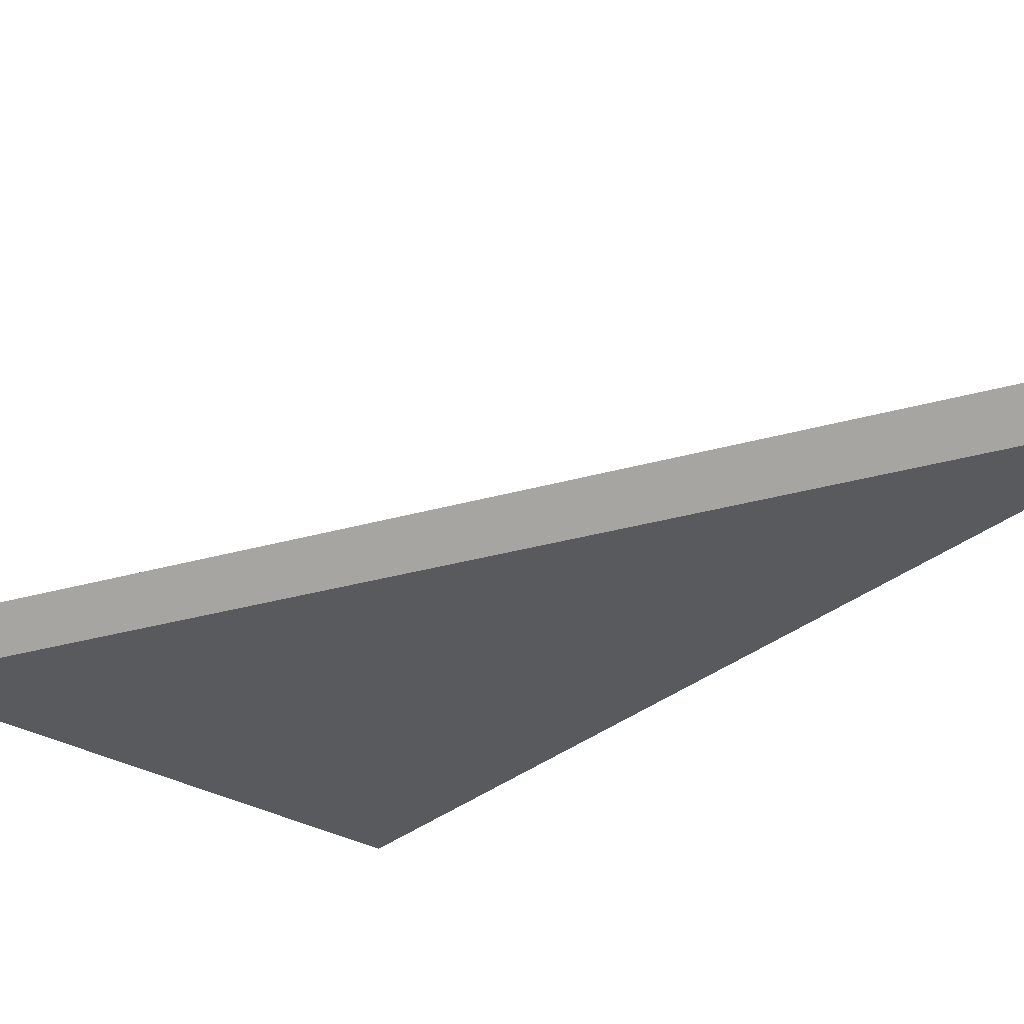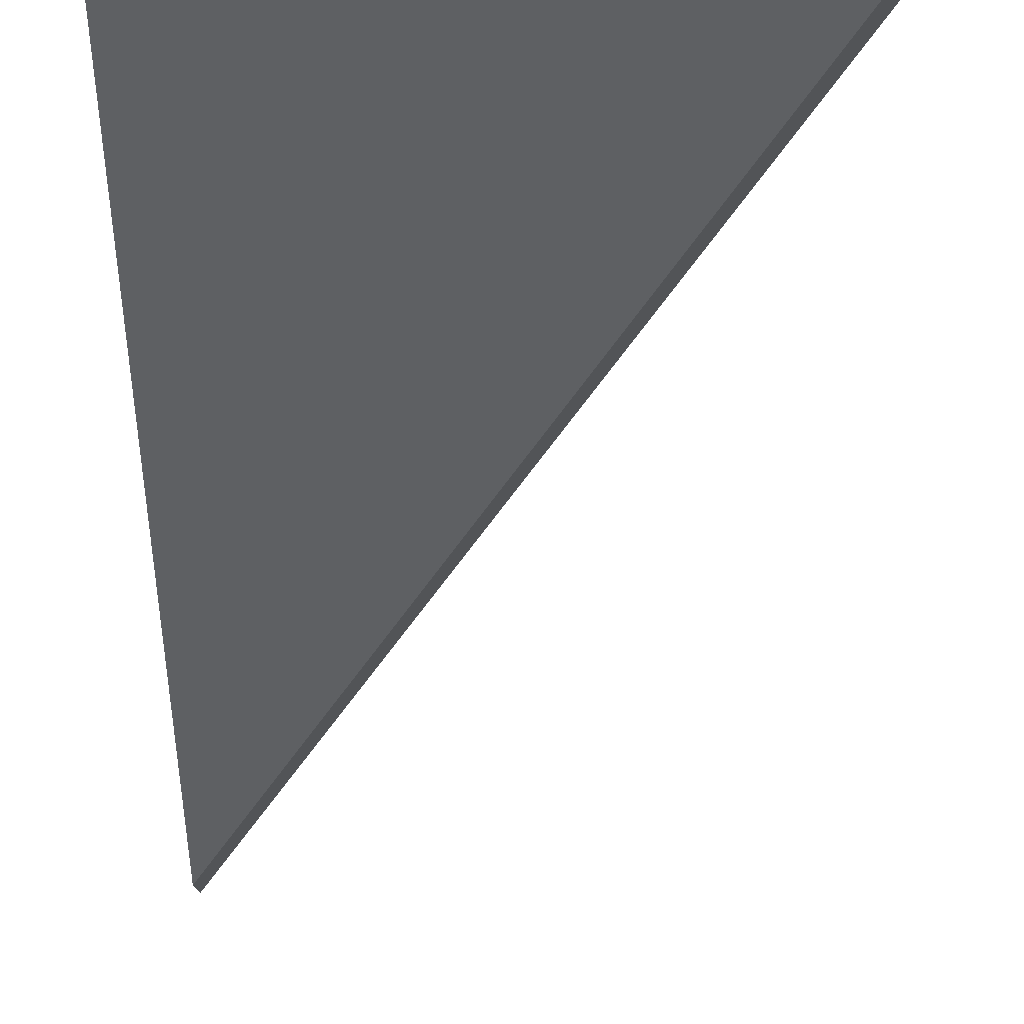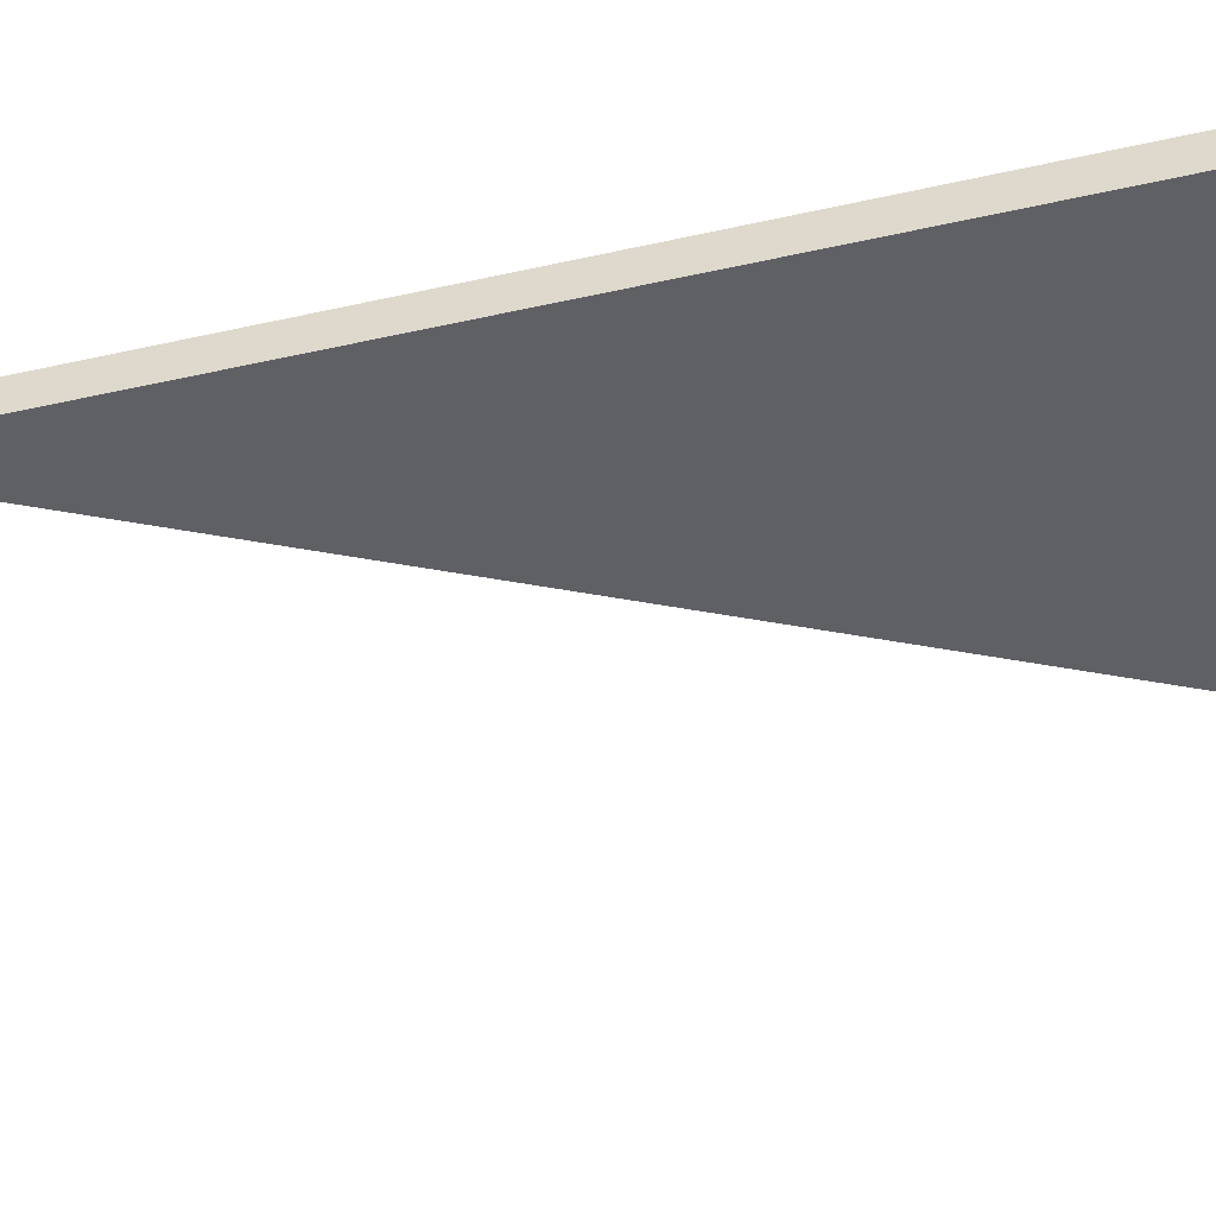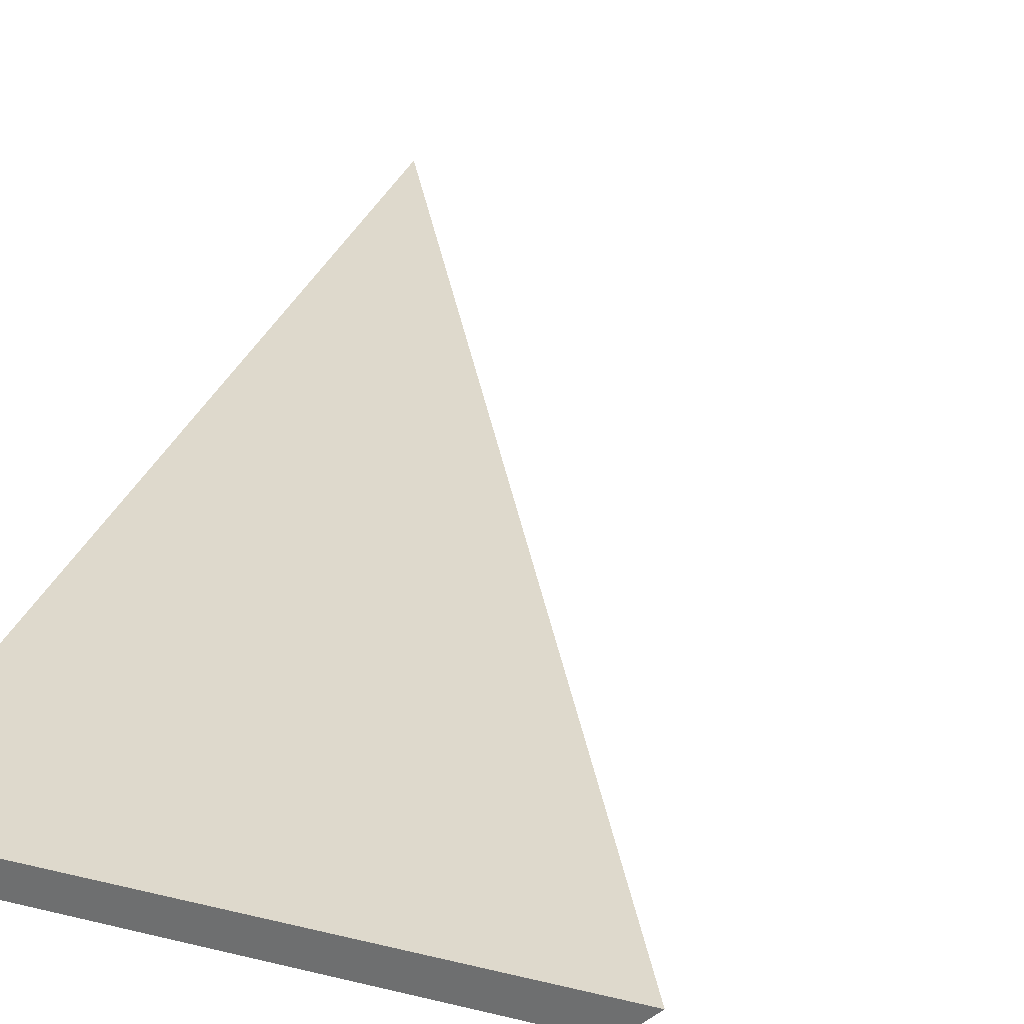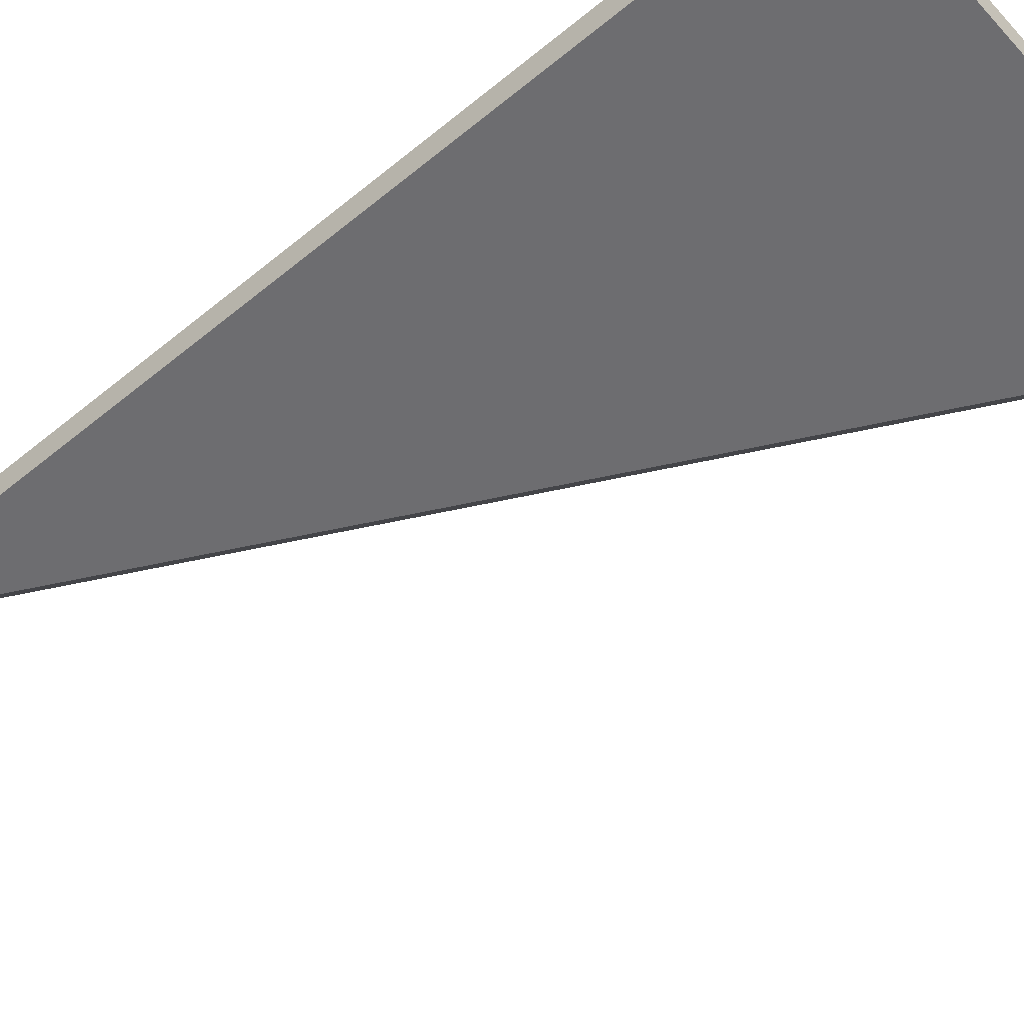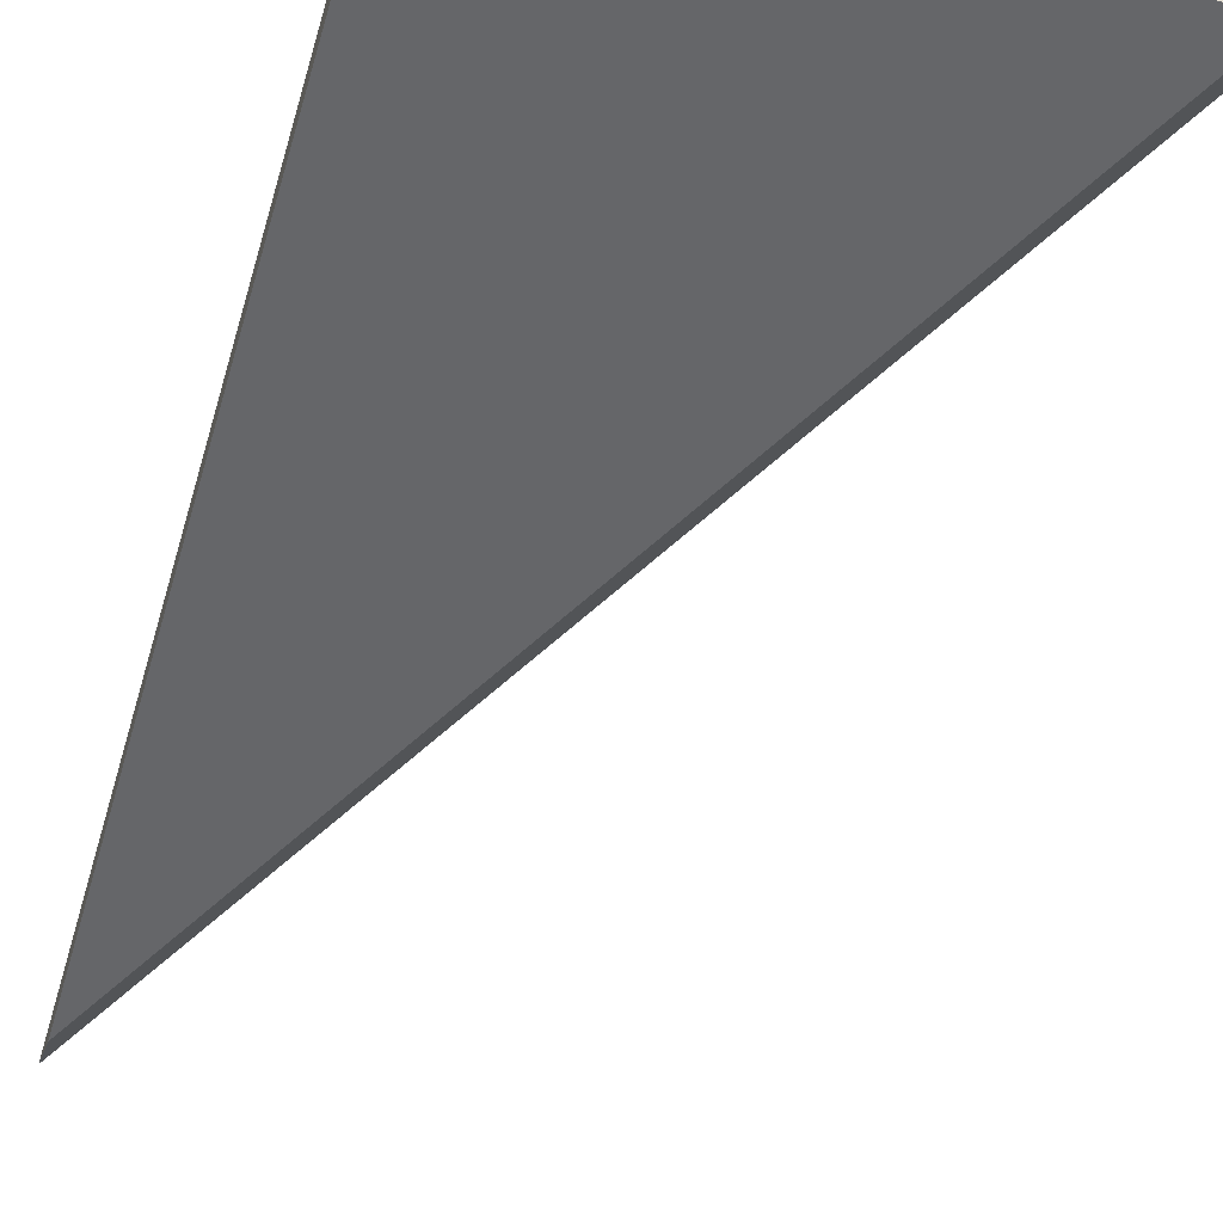
<metadata>
{"format":"obj","ext":"obj","renderer":"f3d","projection":"perspective","resolution":1024,"background":"white","views":[{"elev":-30.9,"azim":140.2,"up":"+Y"},{"elev":-42.7,"azim":-0.4,"up":"+Y"},{"elev":-43.5,"azim":-75.0,"up":"+Y"},{"elev":32.1,"azim":18.9,"up":"+Y"},{"elev":-54.1,"azim":-48.8,"up":"+Y"},{"elev":-51.9,"azim":-16.2,"up":"+Y"}]}
</metadata>
<code>
g Device_Prop_Box_01_v_075
v 0.2723 0.01245 0.2481
v -0.1305 0.01245 -0.5177
v -0.1305 0.01245 0.2481
v -0.1305 0.001412 -0.4986
v -0.1305 0.01245 0.2481
v -0.1305 0.01245 -0.5177
v -0.1305 0.01245 0.2481
v 0.2661 0.005705 0.2481
v 0.2723 0.01245 0.2481
v 0.2492 -0.01295 0.2481
v -0.1305 -0.01295 0.2481
v -0.1305 -0.01295 0.2481
v -0.1305 0.001412 -0.4986
v -0.1305 -0.01295 -0.4738
v -0.1305 0.01245 0.2481
v -0.1305 -0.01295 0.2481
v 0.1286 -0.01295 0.01891
v 0.2492 -0.01295 0.2481
v -0.1305 -0.01295 -0.4738
v -0.1305 0.001412 -0.4986
v 0.1286 -0.01295 0.01891
v -0.1305 -0.01295 -0.4738
v 0.2661 0.005705 0.2481
v 0.2492 -0.01295 0.2481
v -0.1305 0.01245 -0.5177
v 0.2723 0.01245 0.2481
g Device_Prop_Box_01_v_075_0
f 3 2 1
f 6 5 4
f 9 8 7
f 8 10 7
f 11 7 10
f 14 13 12
f 12 13 15
f 18 17 16
f 16 17 19
f 22 21 20
f 21 23 20
f 24 23 21
f 20 23 25
f 23 26 25

</code>
